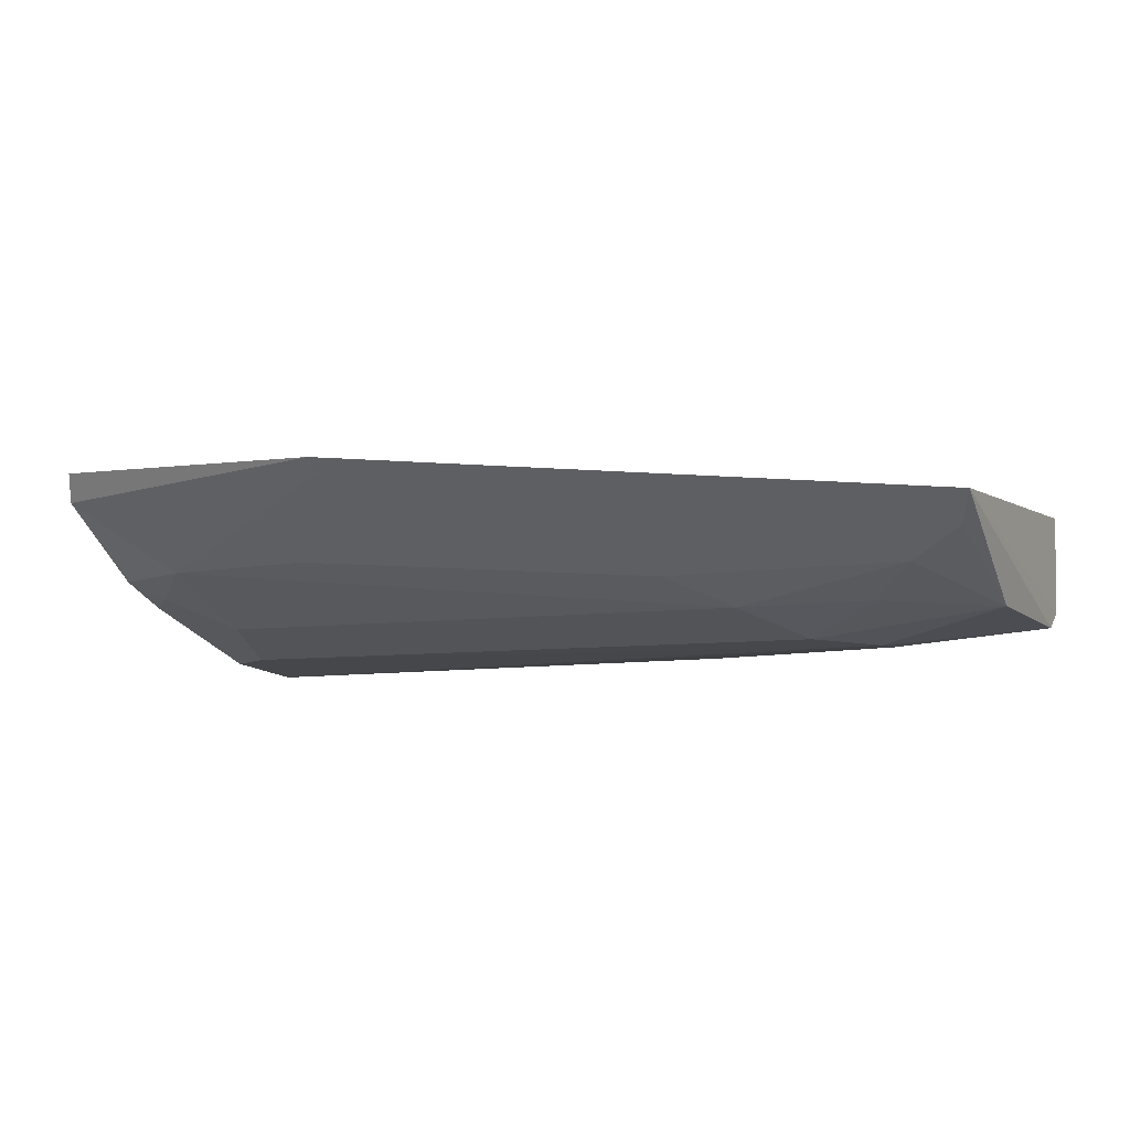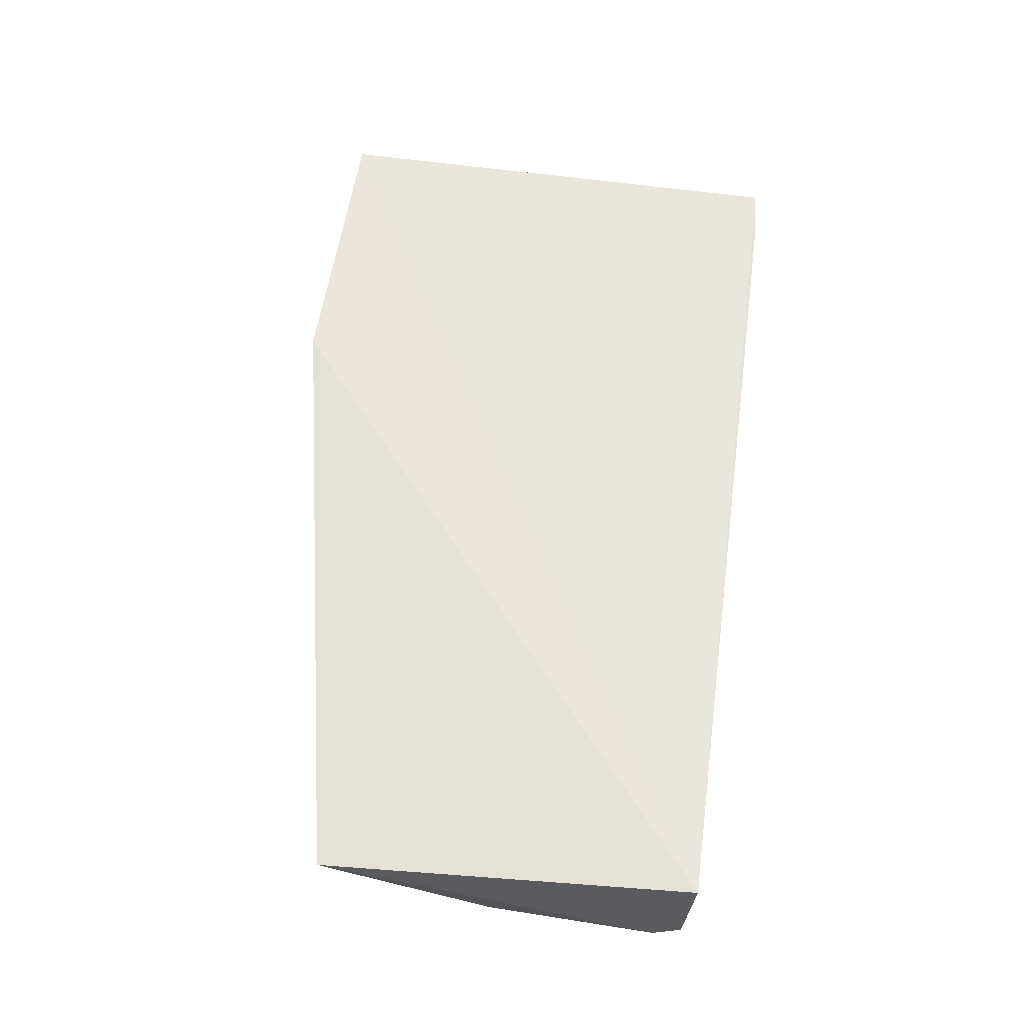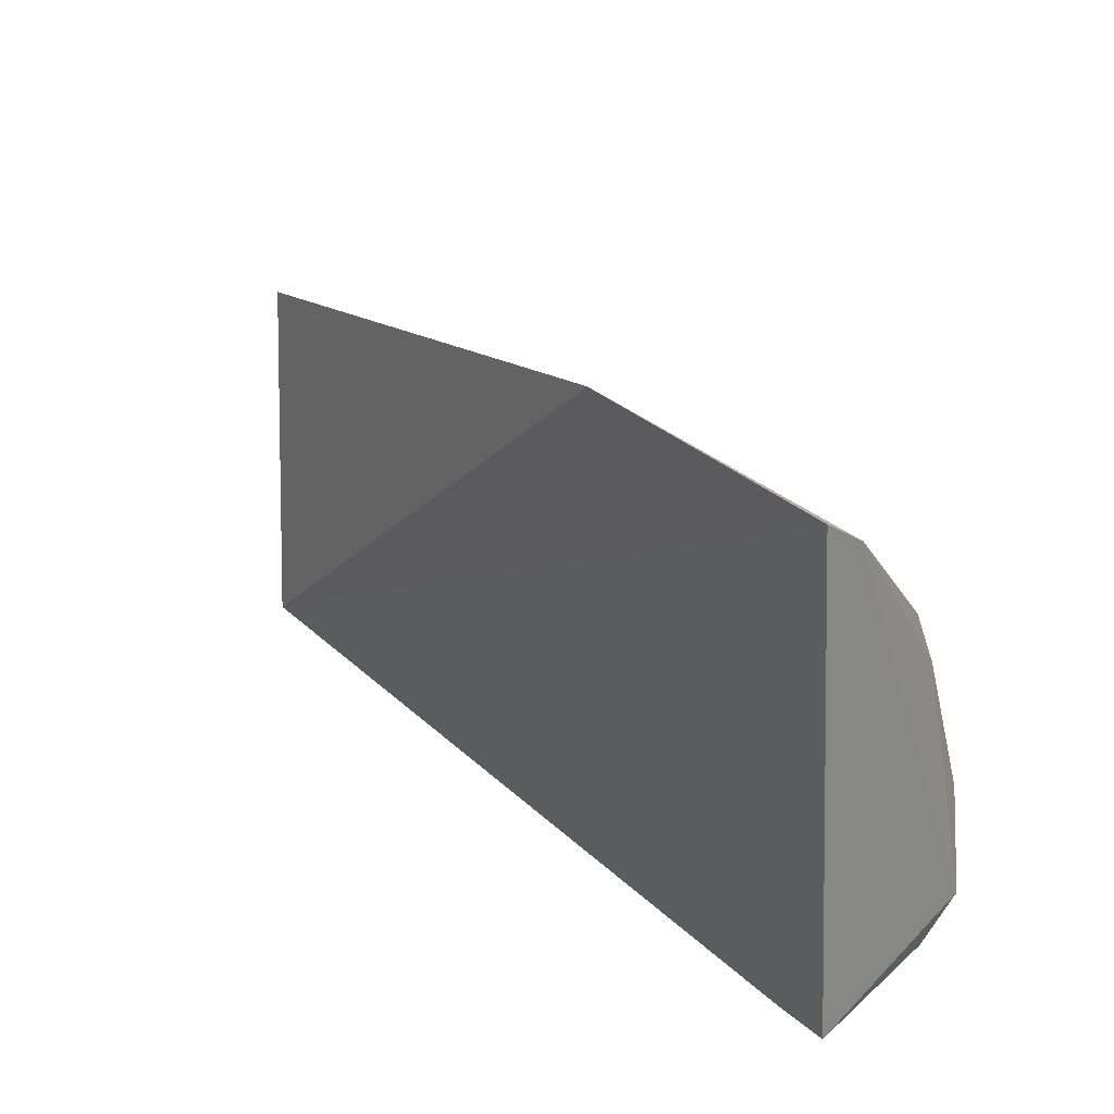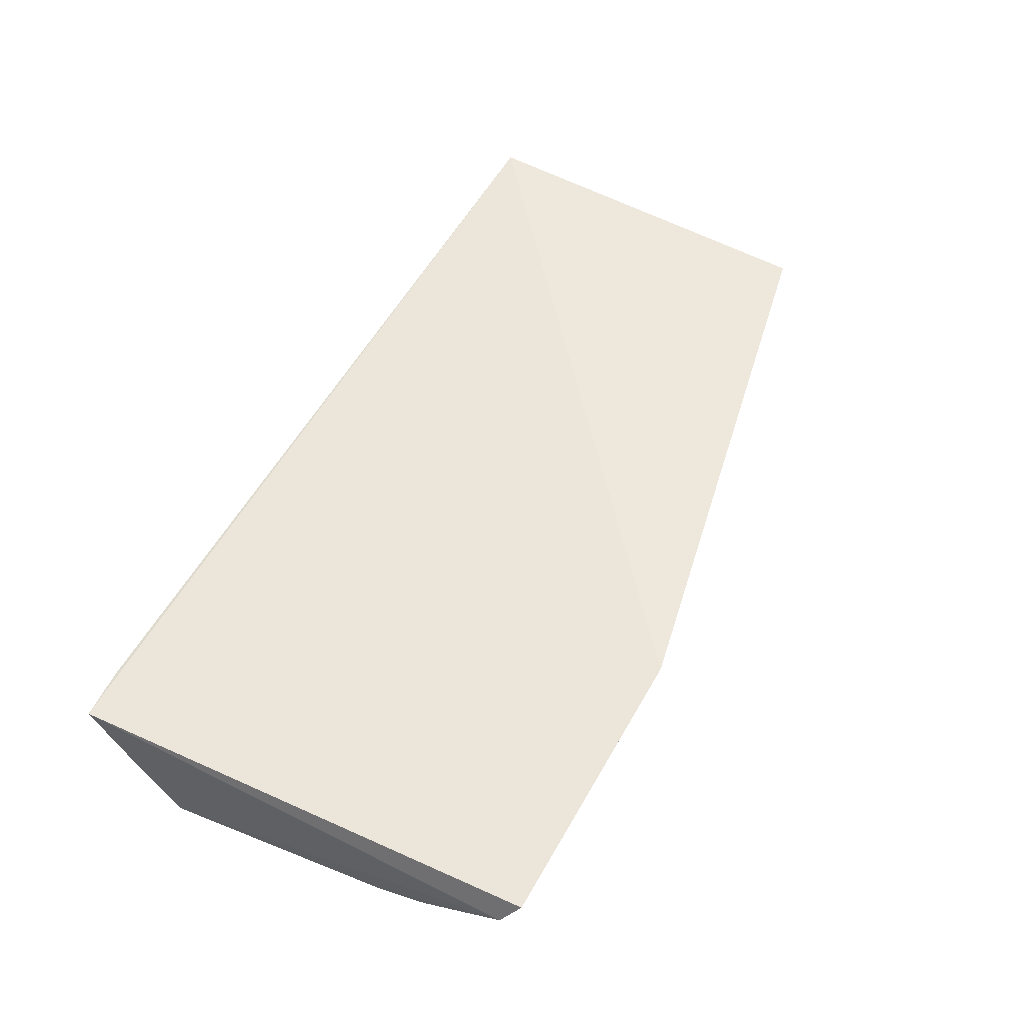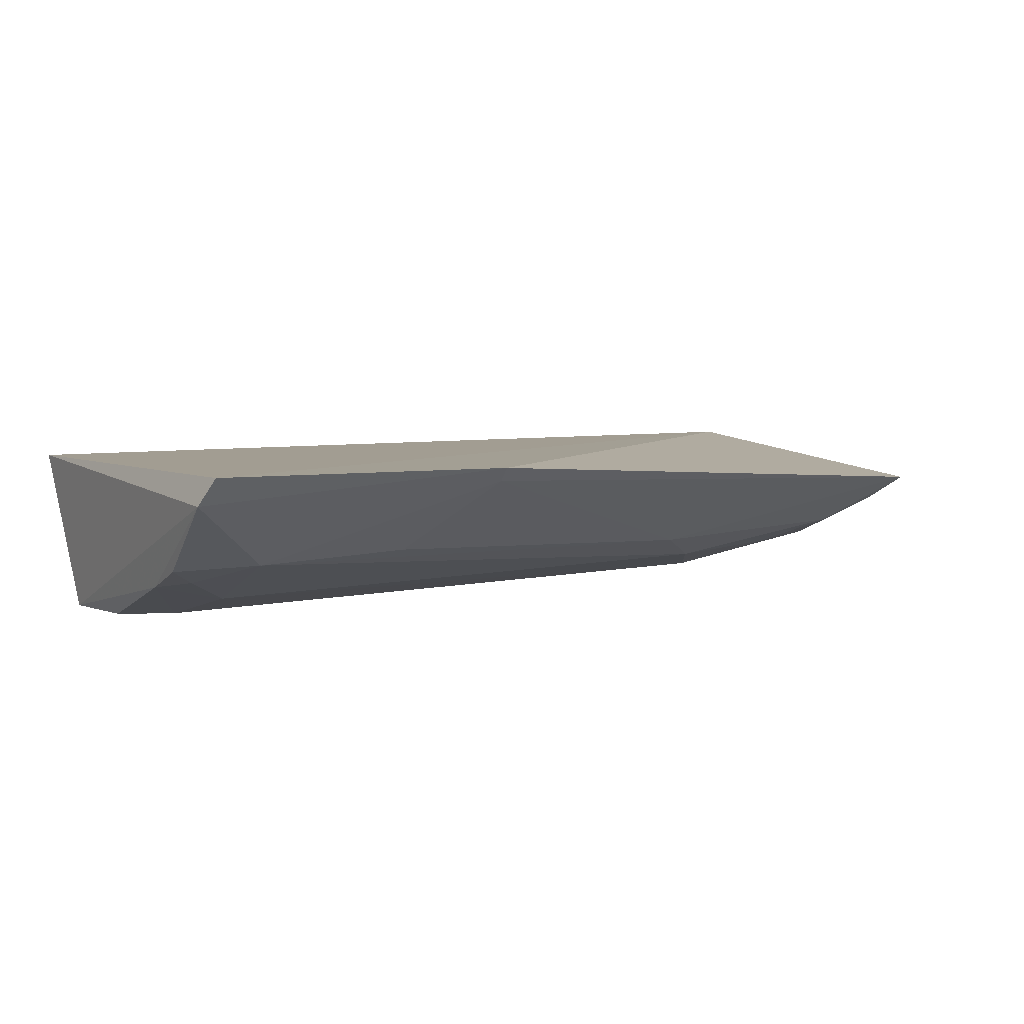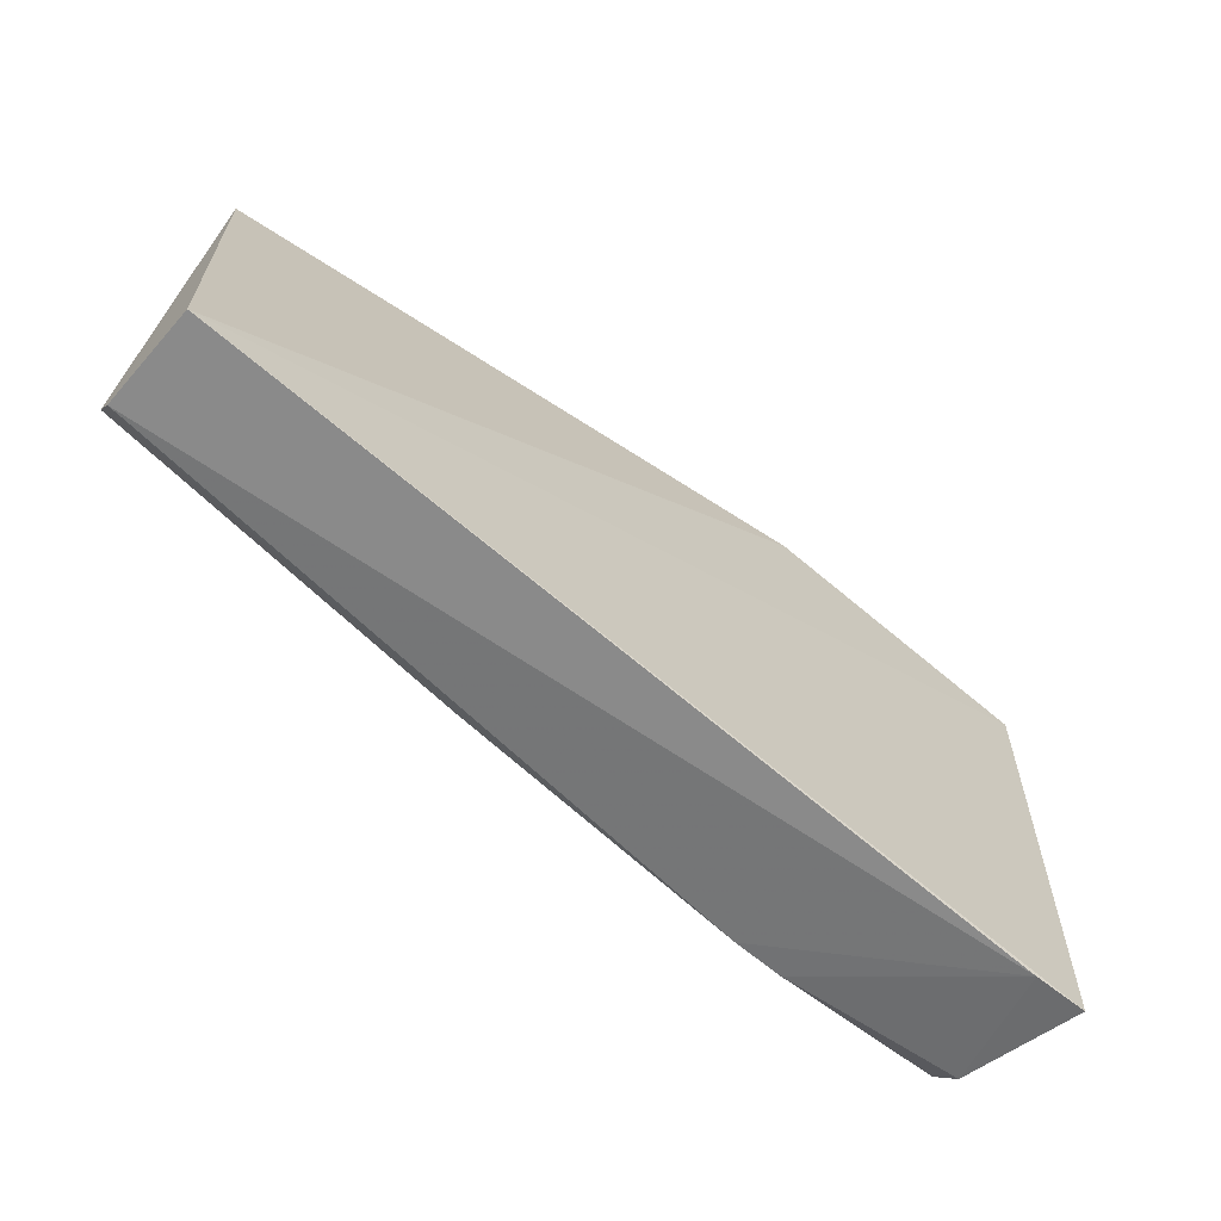
<metadata>
{"format":"obj","ext":"obj","renderer":"f3d","projection":"perspective","resolution":1024,"background":"white","views":[{"elev":-7.2,"azim":-154.0,"up":"+Z"},{"elev":56.0,"azim":-83.0,"up":"+Z"},{"elev":27.6,"azim":52.7,"up":"+Y"},{"elev":56.0,"azim":117.4,"up":"+Z"},{"elev":8.0,"azim":149.6,"up":"+Z"},{"elev":-67.2,"azim":-41.3,"up":"+Y"}]}
</metadata>
<code>
v 0.04372 0.01104 0.04566
v 0.0446 -0.03374 0.04342
v 0.04408 -0.02664 0.02888
v -0.03822 -0.01411 0.03175
v -0.03864 -0.03277 0.04188
v 0.03671 -0.006372 0.03215
v 0.04474 0.009406 0.04316
v -0.03926 0.001492 0.0397
v 0.02209 -0.03106 0.02942
v -0.02073 -0.01349 0.02953
v 0.04411 -0.003497 0.03436
v 0.01667 0.01174 0.04499
v -0.03863 -0.02943 0.03114
v 0.04334 -0.03093 0.03179
v -0.03862 -0.03196 0.03269
v 0.03873 -0.01372 0.02972
v -0.01099 -0.002039 0.03448
v -0.03279 -0.003816 0.03479
v -0.0258 -0.02213 0.02928
v 0.03684 0.003421 0.03671
v 0.02666 -0.03101 0.02951
v 0.03958 -0.034 0.04323
v -0.00549 -0.0292 0.02943
v -0.02589 -0.01799 0.02913
v 0.04338 -0.01656 0.02965
v -0.01619 -0.006533 0.03193
v 0.01652 0.01049 0.04367
v -0.02821 -0.008527 0.0322
v -0.0377 -0.001796 0.03722
v 0.04155 -0.001206 0.03486
v -0.02034 -0.02658 0.02971
v 0.02282 0.00334 0.03697
v 0.04415 0.001298 0.03645
f 5 2 1
f 7 1 2
f 7 2 3
f 11 7 3
f 12 8 5
f 12 5 1
f 12 1 7
f 13 8 4
f 14 3 2
f 15 5 8
f 15 8 13
f 16 10 6
f 16 6 11
f 18 8 17
f 21 9 3
f 21 3 14
f 22 15 9
f 22 2 5
f 22 5 15
f 22 9 21
f 22 21 14
f 22 14 2
f 23 15 13
f 23 9 15
f 23 19 3
f 23 3 9
f 24 16 3
f 24 10 16
f 24 3 19
f 24 4 10
f 24 19 13
f 24 13 4
f 25 16 11
f 25 11 3
f 25 3 16
f 26 6 10
f 26 18 17
f 26 20 6
f 26 17 20
f 27 17 8
f 27 8 12
f 27 12 7
f 27 7 20
f 28 10 4
f 28 4 18
f 28 26 10
f 28 18 26
f 29 18 4
f 29 4 8
f 29 8 18
f 30 11 6
f 30 6 20
f 31 23 13
f 31 13 19
f 31 19 23
f 32 27 20
f 32 20 17
f 32 17 27
f 33 30 20
f 33 20 7
f 33 7 11
f 33 11 30

</code>
